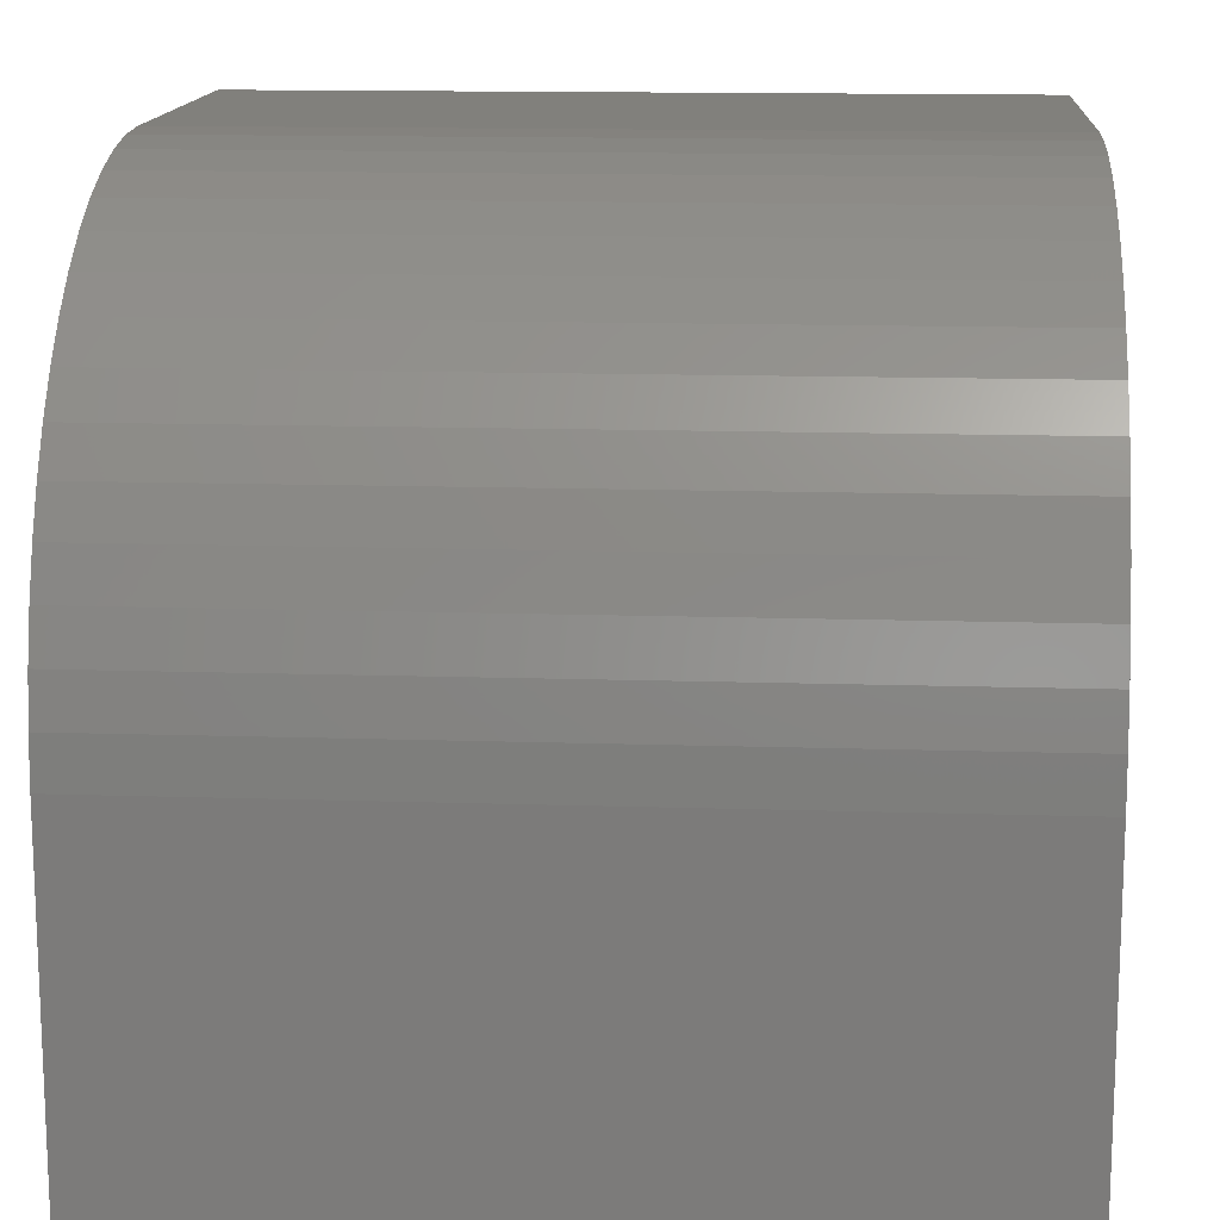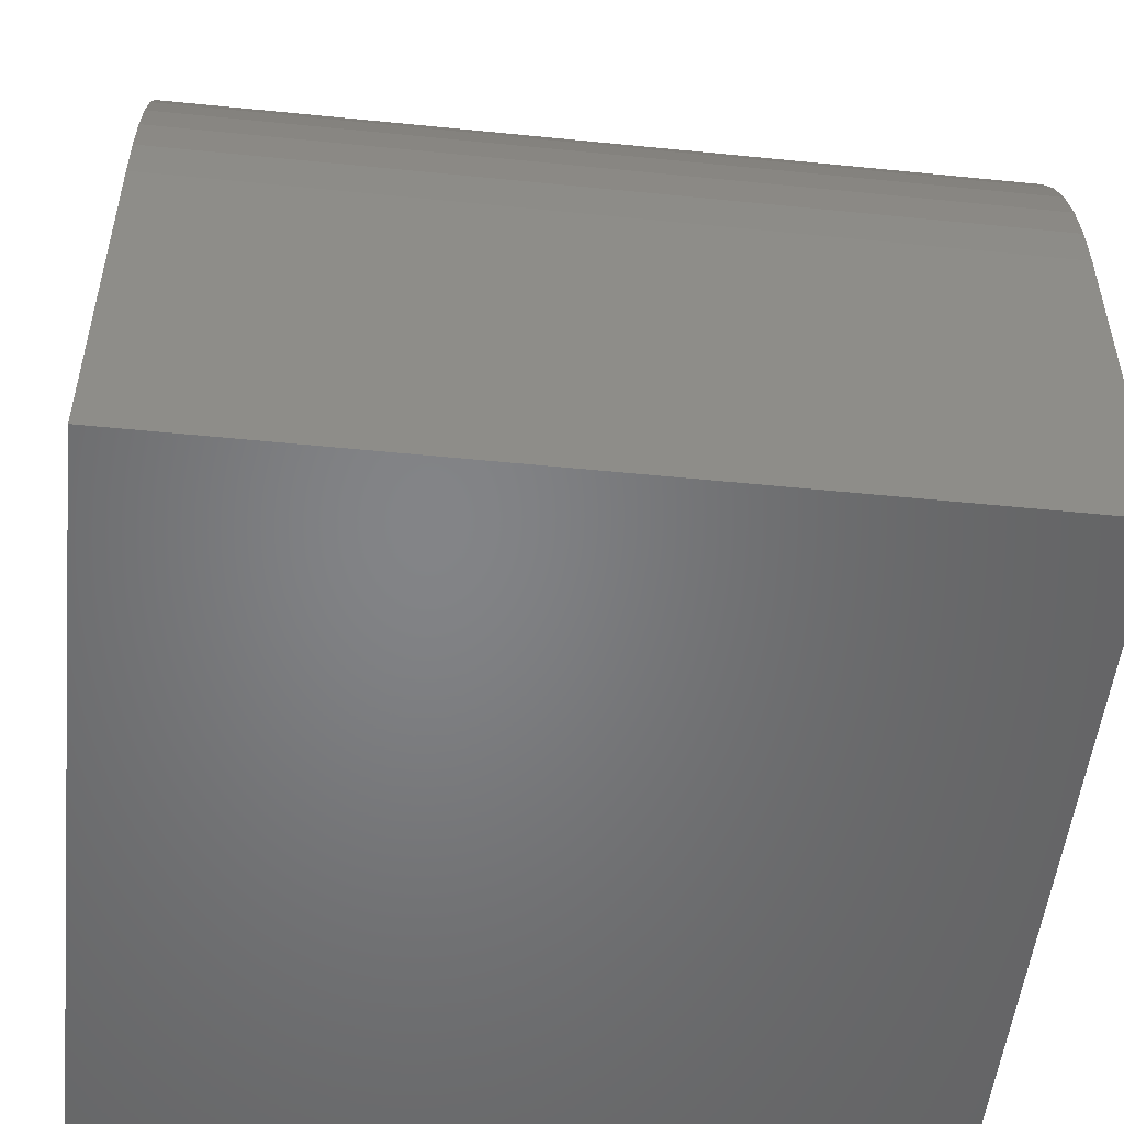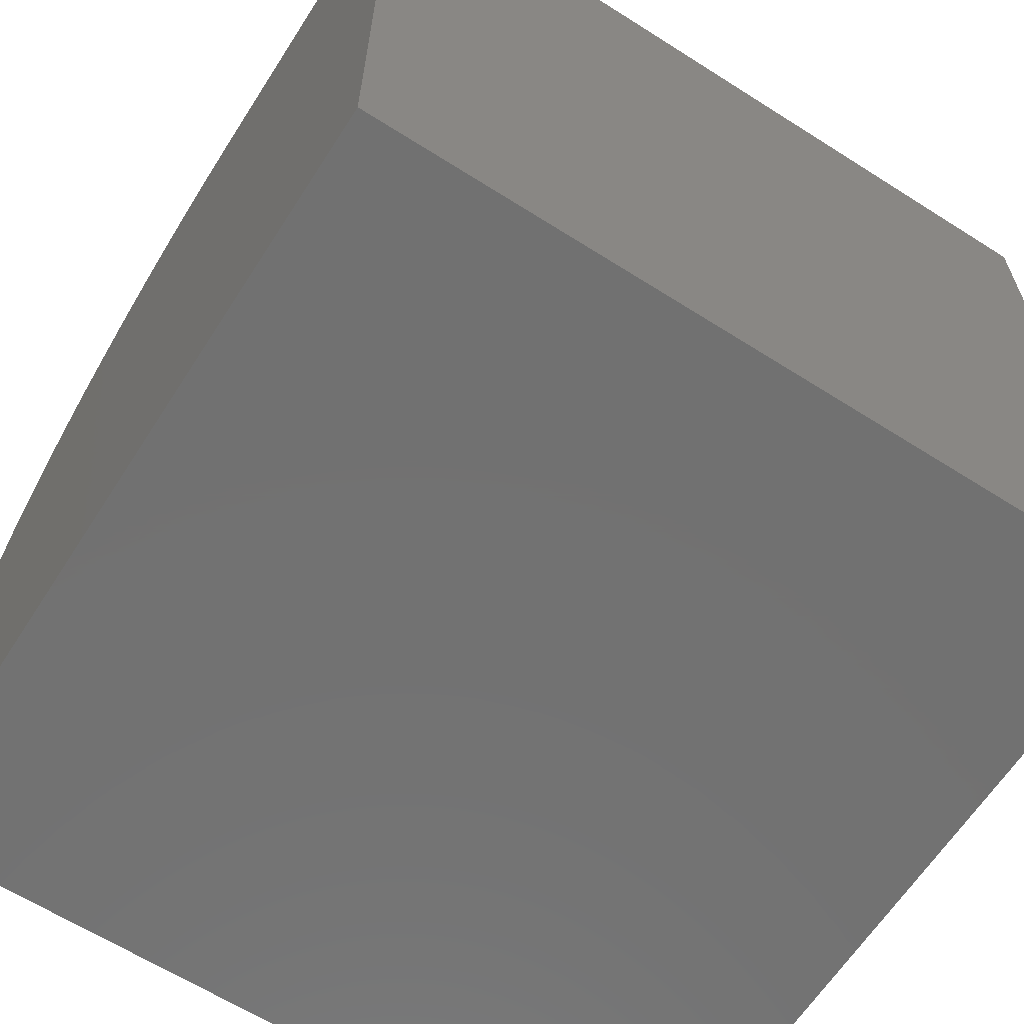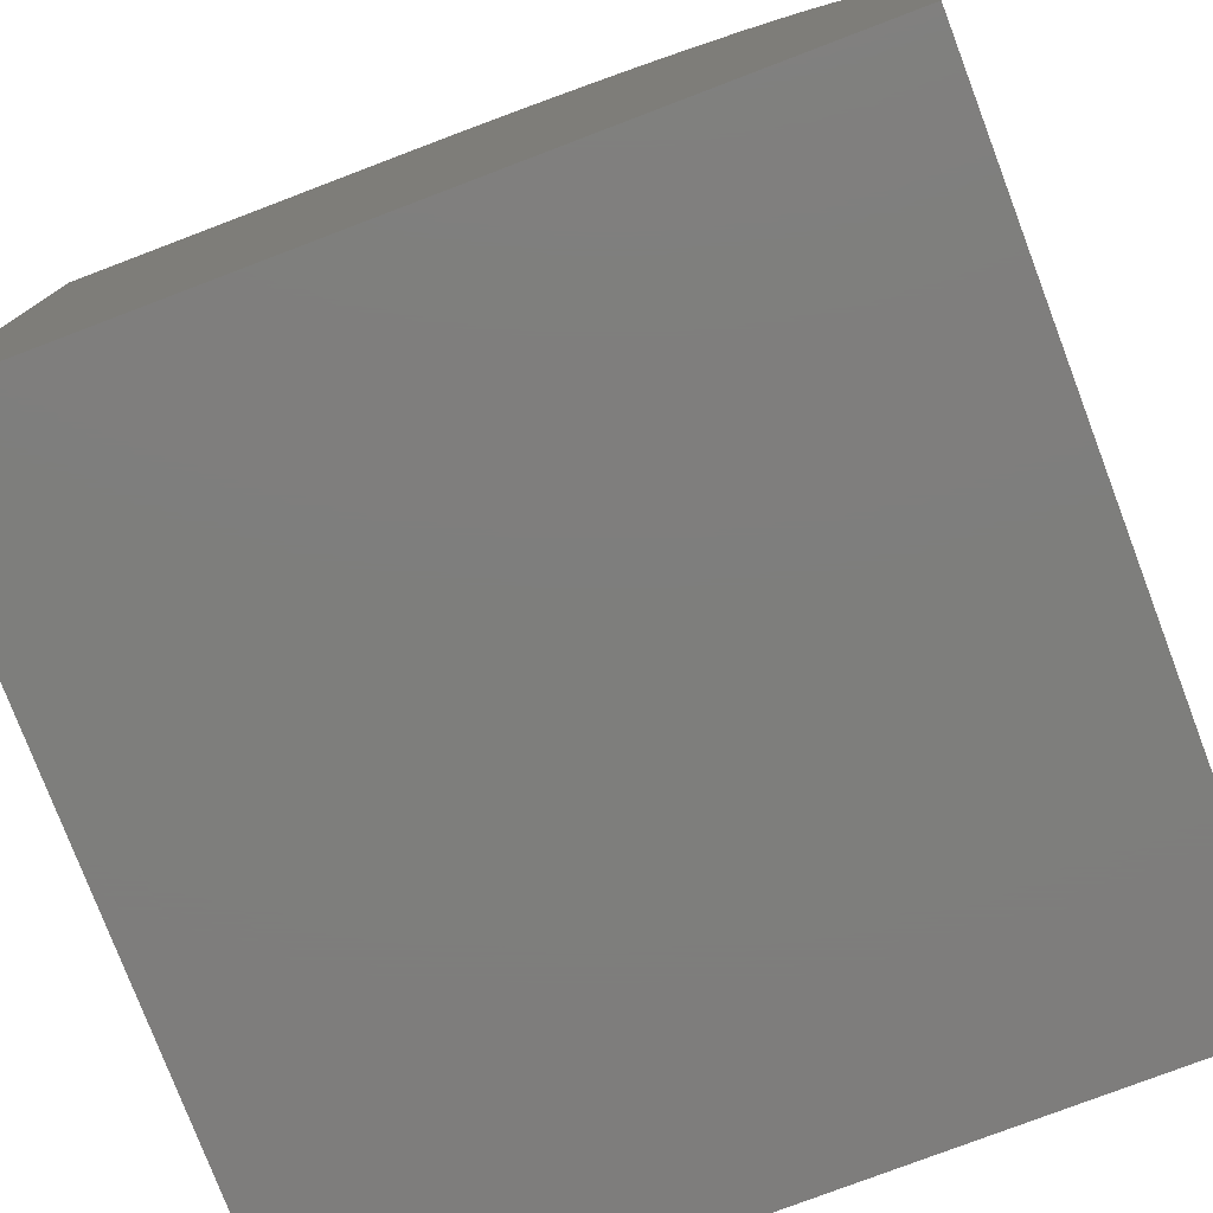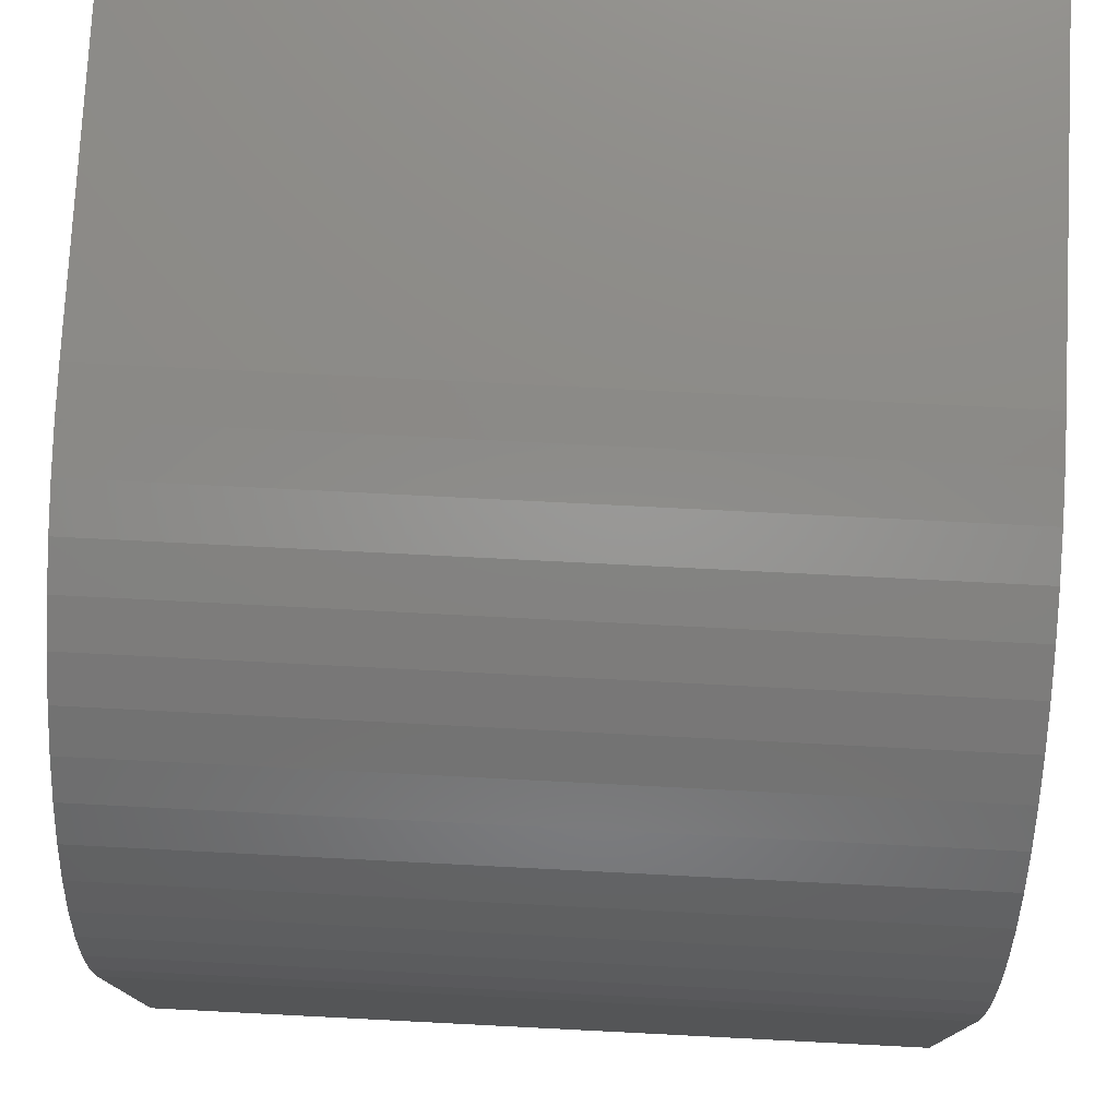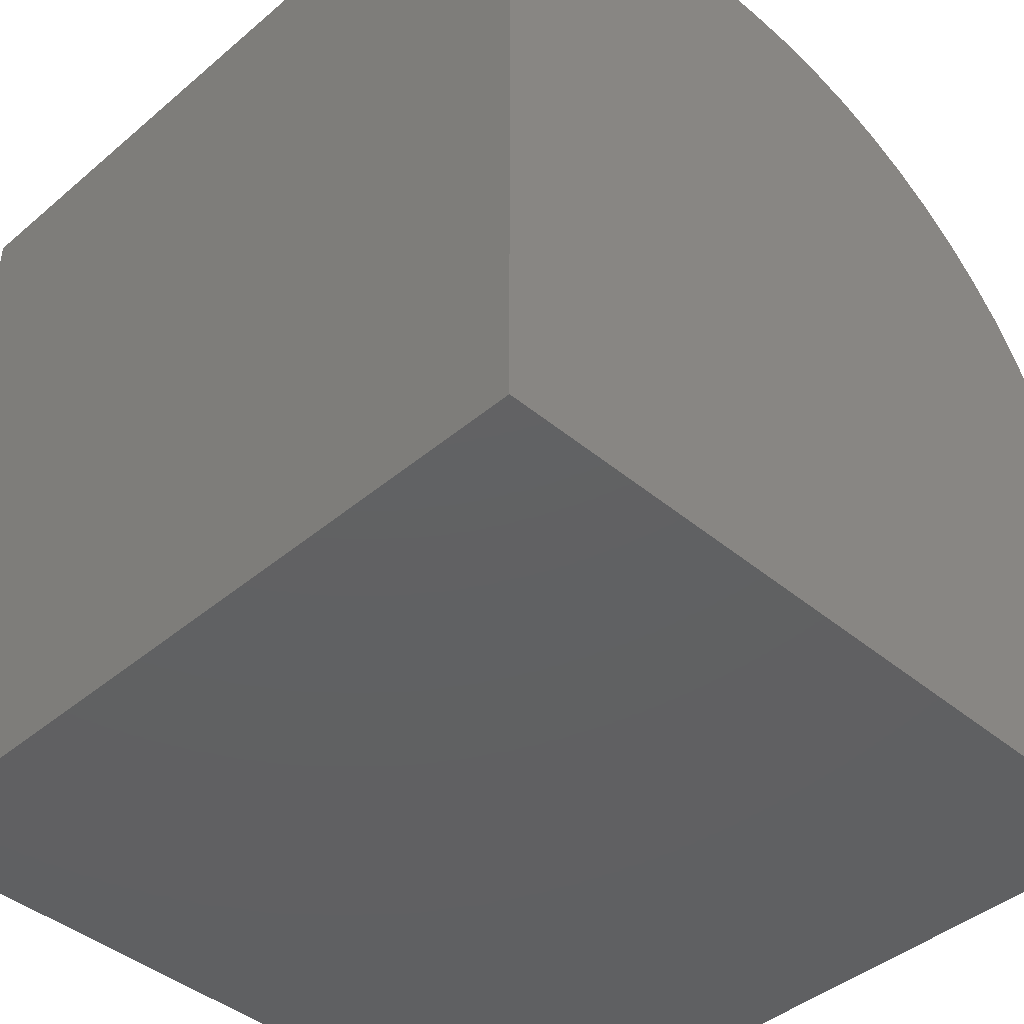
<metadata>
{"format":"stl","ext":"stl","renderer":"f3d","projection":"perspective","resolution":1024,"background":"white","views":[{"elev":14.2,"azim":4.0,"up":"+Y"},{"elev":-51.8,"azim":173.8,"up":"+Z"},{"elev":-63.5,"azim":147.3,"up":"+Y"},{"elev":-77.8,"azim":110.8,"up":"+Z"},{"elev":76.6,"azim":2.9,"up":"+Y"},{"elev":-42.6,"azim":-134.8,"up":"+Y"}]}
</metadata>
<code>
# stl→obj: 38 verts, 72 faces
v 0 10 4.429
v 0 10 0
v 0 0 0
v 0 9.518 6.695
v 0 9.727 6.15
v 0 9.878 5.587
v 0 9.969 5.011
v 0 6.695 9.518
v 0 7.214 9.254
v 0 7.704 8.936
v 0 8.157 8.569
v 0 8.569 8.157
v 0 8.936 7.704
v 0 9.254 7.214
v 0 0 10
v 0 4.429 10
v 0 5.011 9.969
v 0 5.587 9.878
v 0 6.15 9.727
v 10 4.429 10
v 10 0 10
v 10 0 0
v 10 10 0
v 10 10 4.429
v 10 9.969 5.011
v 10 9.878 5.587
v 10 9.727 6.15
v 10 9.518 6.695
v 10 9.254 7.214
v 10 8.936 7.704
v 10 8.569 8.157
v 10 8.157 8.569
v 10 7.704 8.936
v 10 7.214 9.254
v 10 6.695 9.518
v 10 6.15 9.727
v 10 5.587 9.878
v 10 5.011 9.969
f 1 2 3
f 4 5 3
f 5 6 3
f 3 6 7
f 3 7 1
f 3 8 9
f 9 10 3
f 3 10 11
f 3 11 12
f 12 13 3
f 3 13 14
f 3 14 4
f 15 16 3
f 3 16 17
f 17 18 3
f 3 18 19
f 3 19 8
f 16 15 20
f 20 15 21
f 20 21 22
f 22 23 24
f 24 25 22
f 22 25 26
f 22 26 27
f 27 28 22
f 22 28 29
f 22 29 30
f 30 31 22
f 22 31 32
f 22 32 33
f 33 34 22
f 22 34 35
f 22 35 36
f 36 37 22
f 22 37 38
f 22 38 20
f 2 23 3
f 3 23 22
f 24 23 1
f 1 23 2
f 22 21 3
f 3 21 15
f 16 20 38
f 16 38 17
f 17 38 37
f 17 37 18
f 18 37 36
f 18 36 19
f 19 36 35
f 19 35 8
f 8 35 34
f 8 34 9
f 9 34 33
f 9 33 10
f 10 33 32
f 10 32 11
f 11 32 31
f 11 31 12
f 12 31 30
f 12 30 13
f 13 30 29
f 13 29 14
f 14 29 28
f 14 28 4
f 4 28 27
f 4 27 5
f 5 27 26
f 5 26 6
f 6 26 25
f 6 25 7
f 7 25 24
f 7 24 1

</code>
